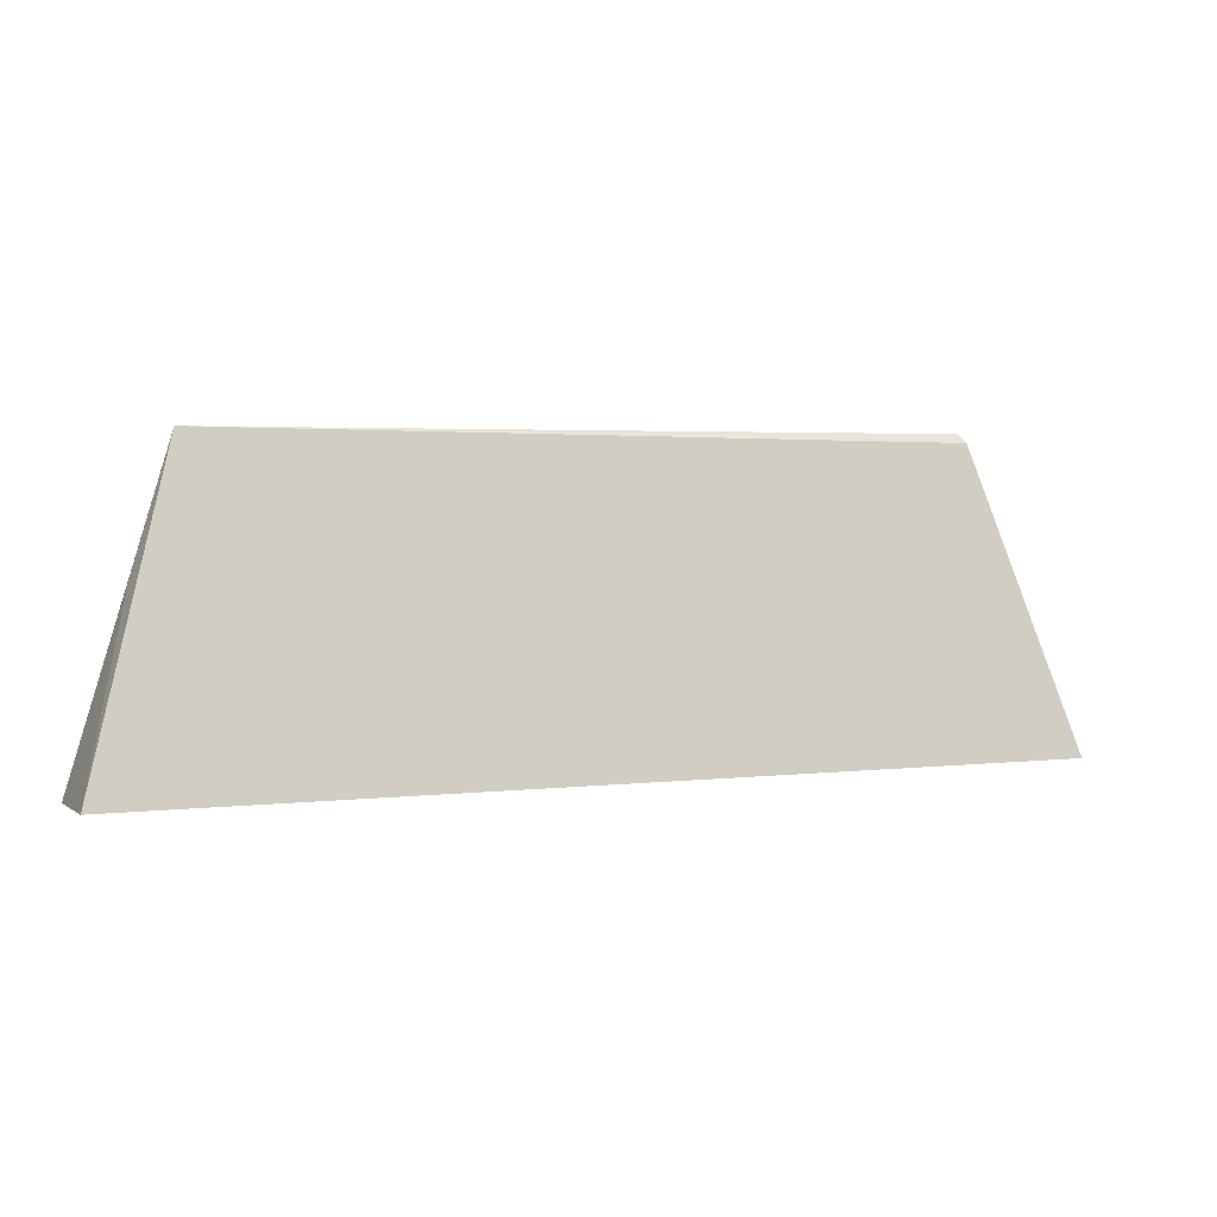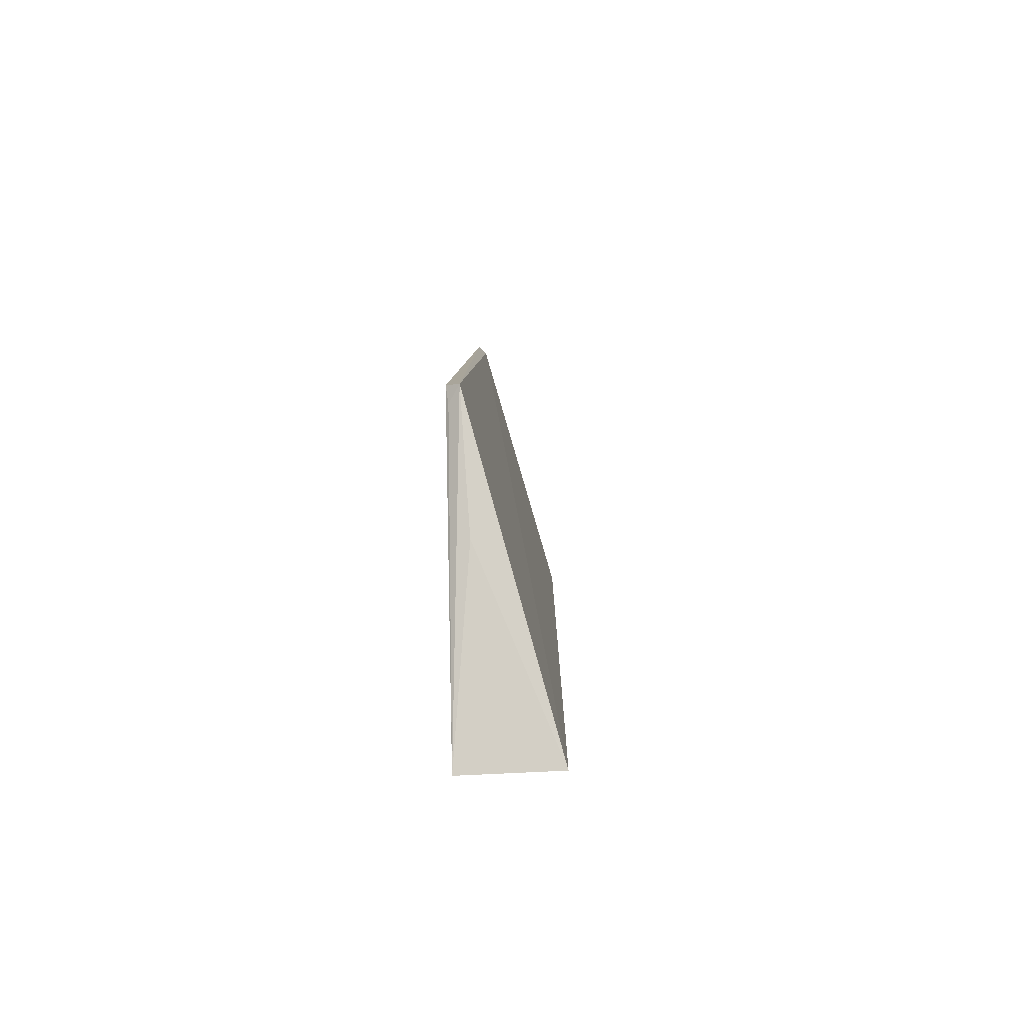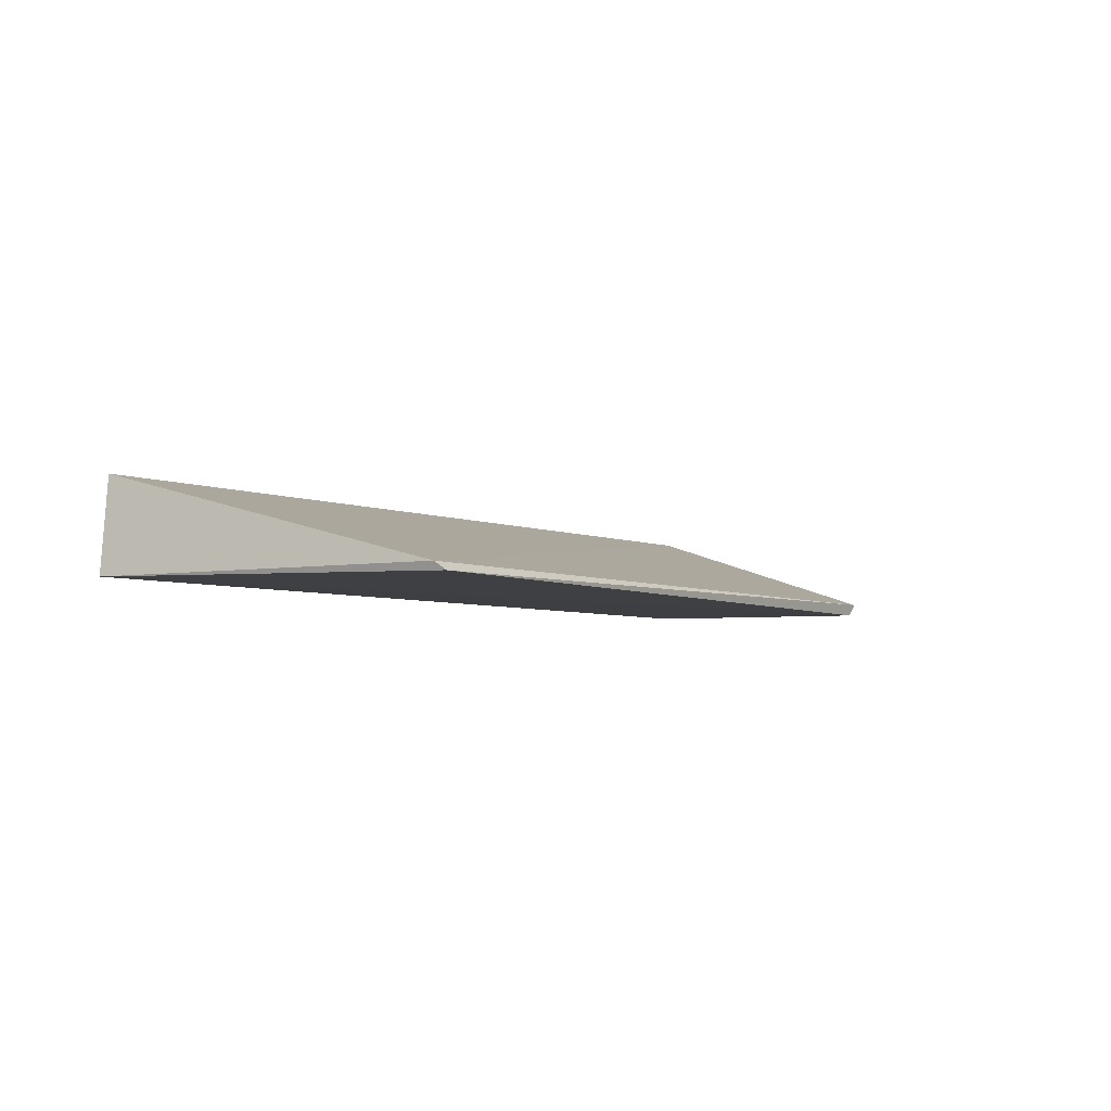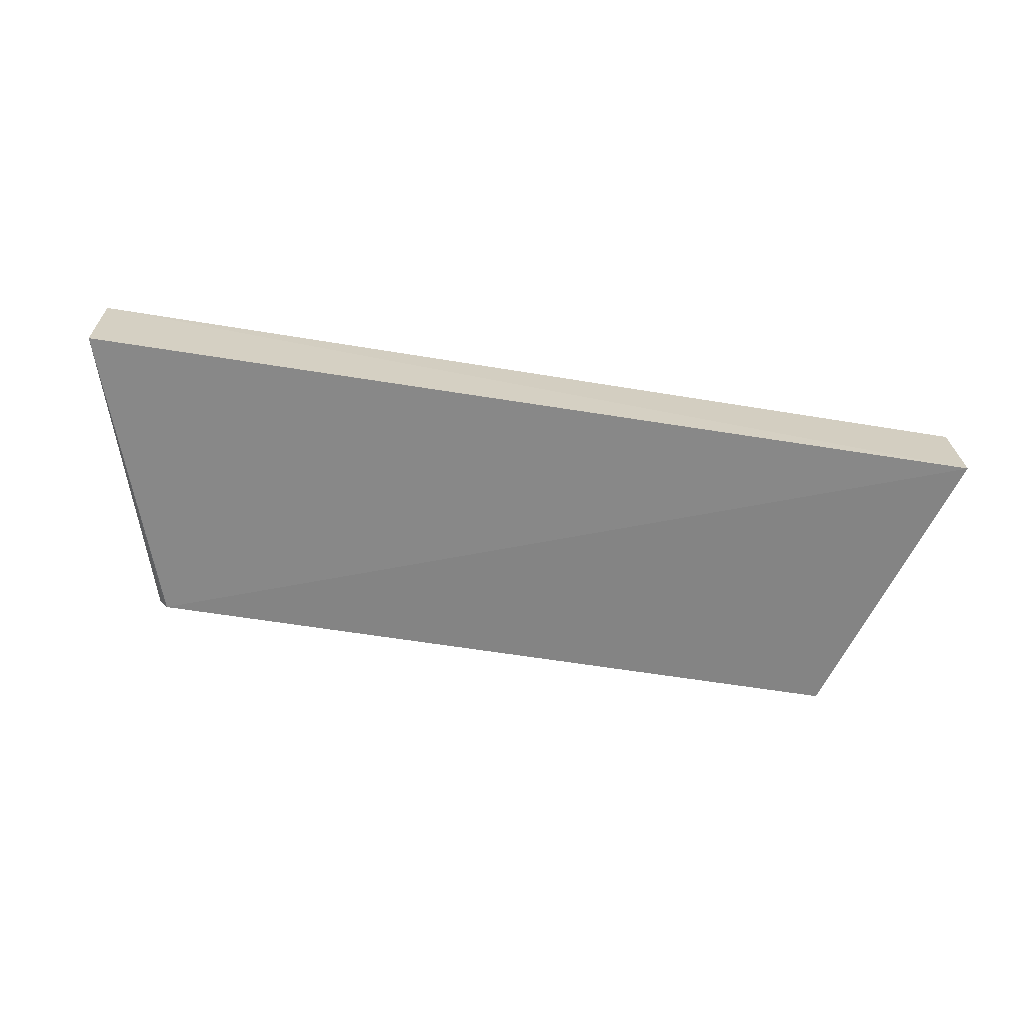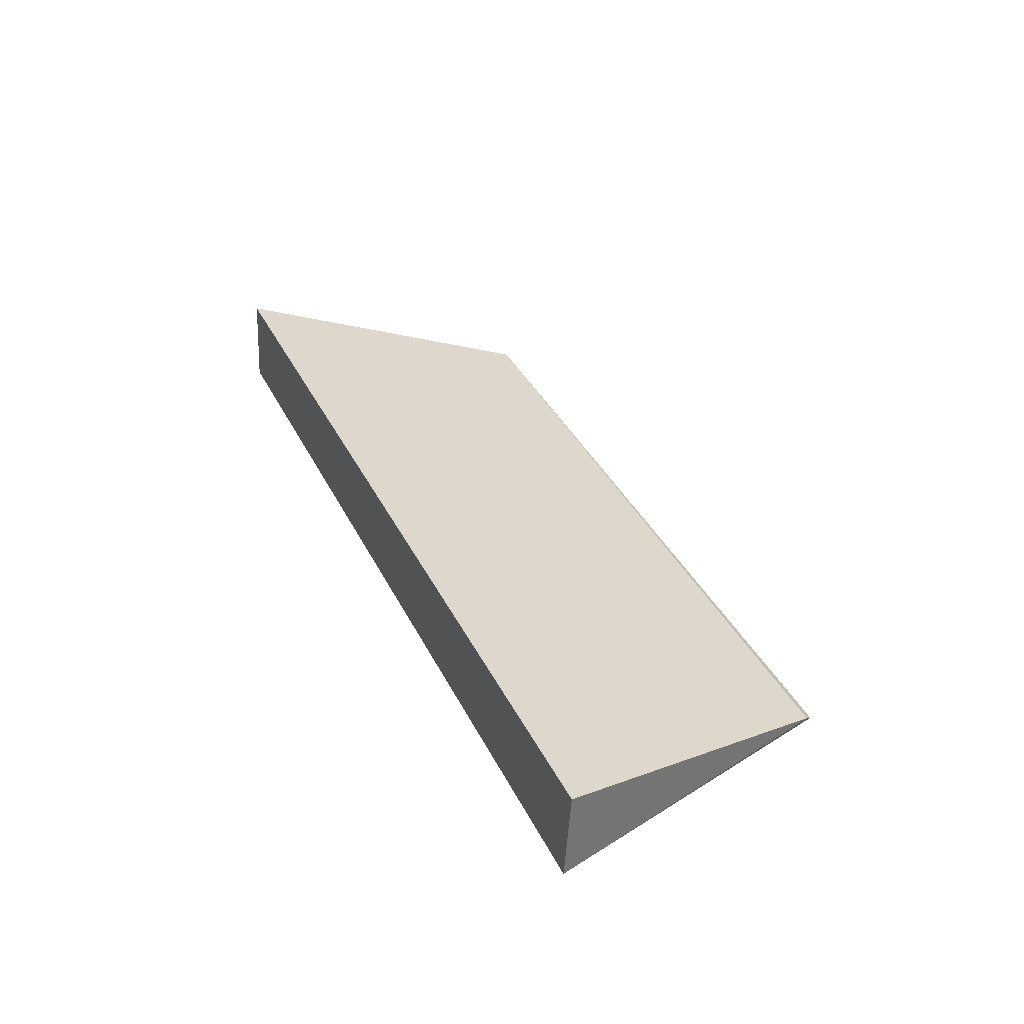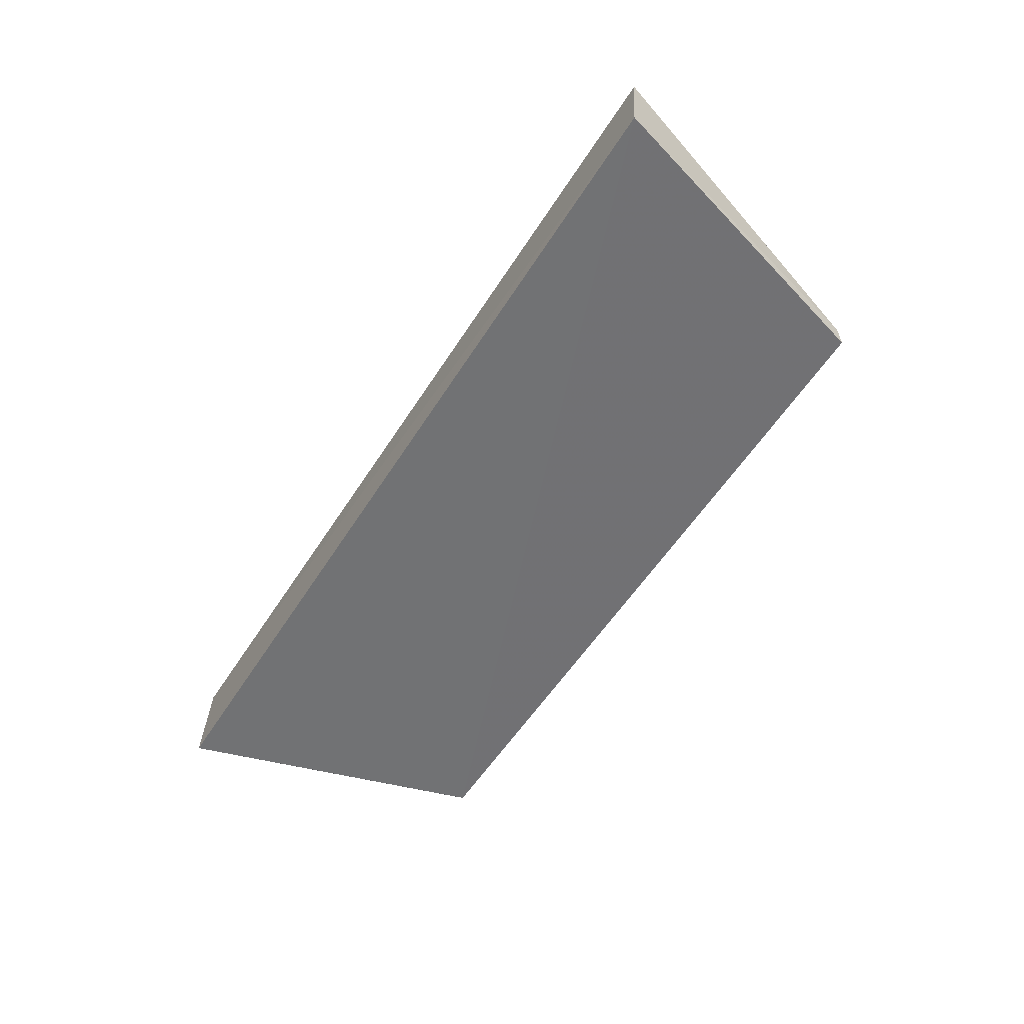
<metadata>
{"format":"obj","ext":"obj","renderer":"f3d","projection":"perspective","resolution":1024,"background":"white","views":[{"elev":4.0,"azim":157.3,"up":"+Z"},{"elev":7.8,"azim":90.7,"up":"+Z"},{"elev":-4.7,"azim":-55.6,"up":"+Y"},{"elev":-61.2,"azim":170.2,"up":"+Y"},{"elev":36.2,"azim":-114.1,"up":"+Y"},{"elev":-54.8,"azim":-122.1,"up":"+Y"}]}
</metadata>
<code>
v 0.03914 -0.0086 0.3308
v 0.04943 -0.00897 0.2976
v 0.0494 0.001083 0.2981
v -0.05083 0.0006252 0.2975
v -0.05102 -0.008999 0.2967
v -0.04241 -0.008397 0.3294
v 0.04352 -0.007536 0.3174
v 0.03818 -0.009899 0.3306
v 0.03899 -0.00962 0.3289
v -0.04179 -0.009232 0.3303
f 5 3 2
f 5 4 3
f 6 1 3
f 6 3 4
f 6 4 5
f 7 1 2
f 7 2 3
f 7 3 1
f 8 5 2
f 9 8 2
f 9 2 1
f 9 1 8
f 10 6 5
f 10 5 8
f 10 8 1
f 10 1 6

</code>
